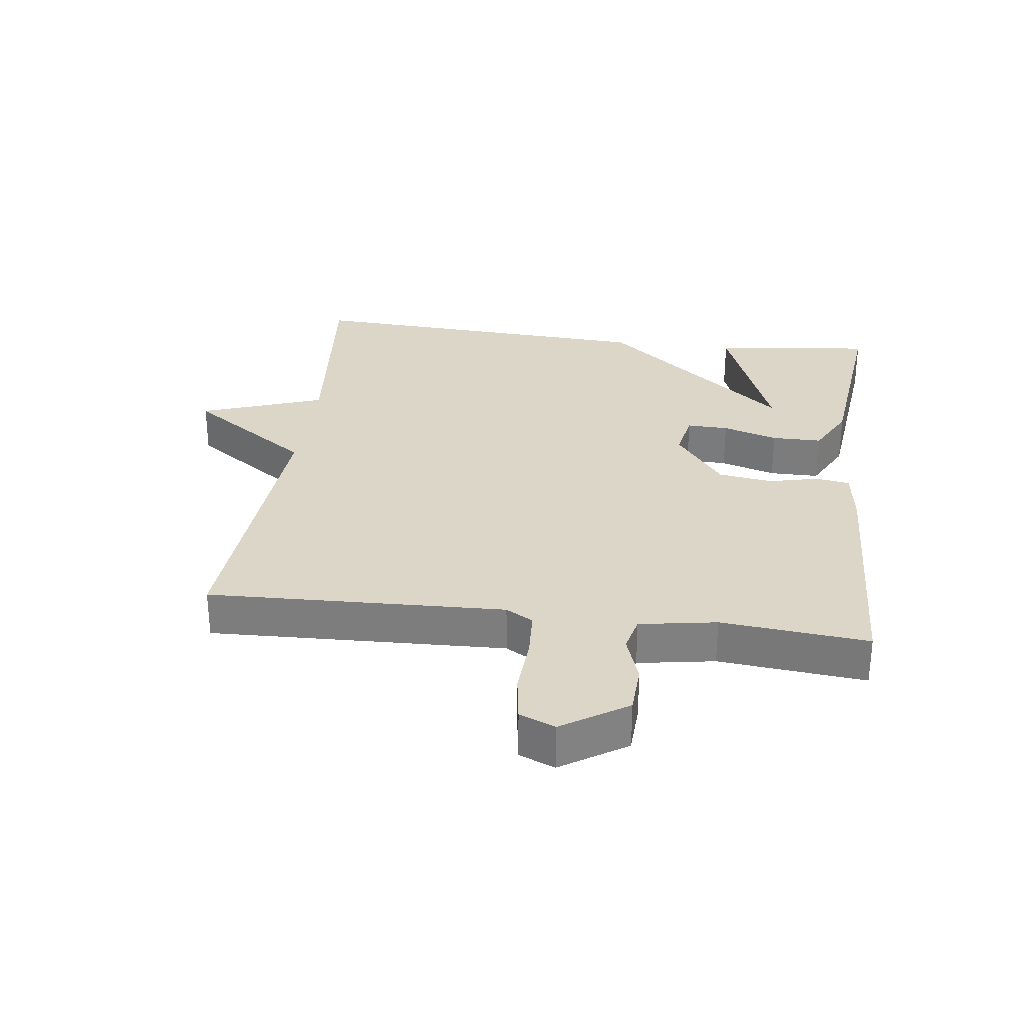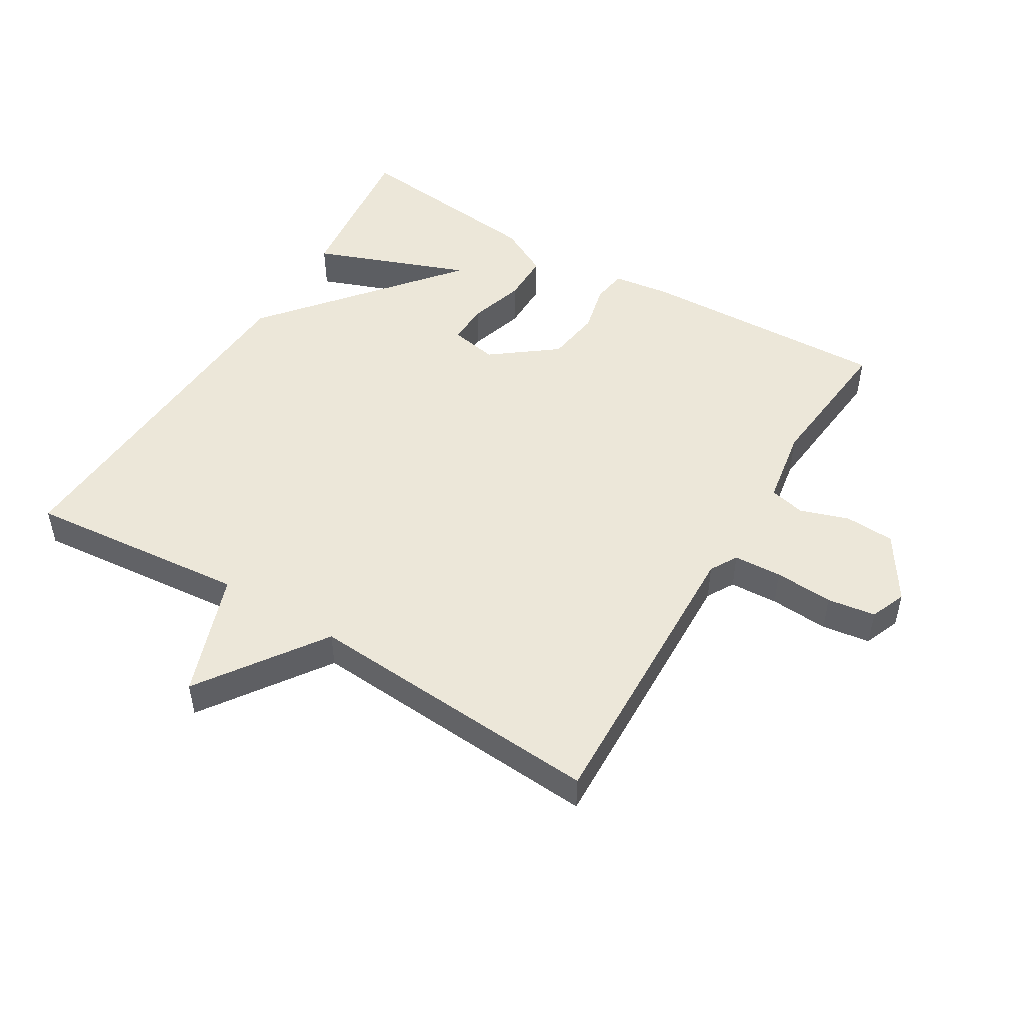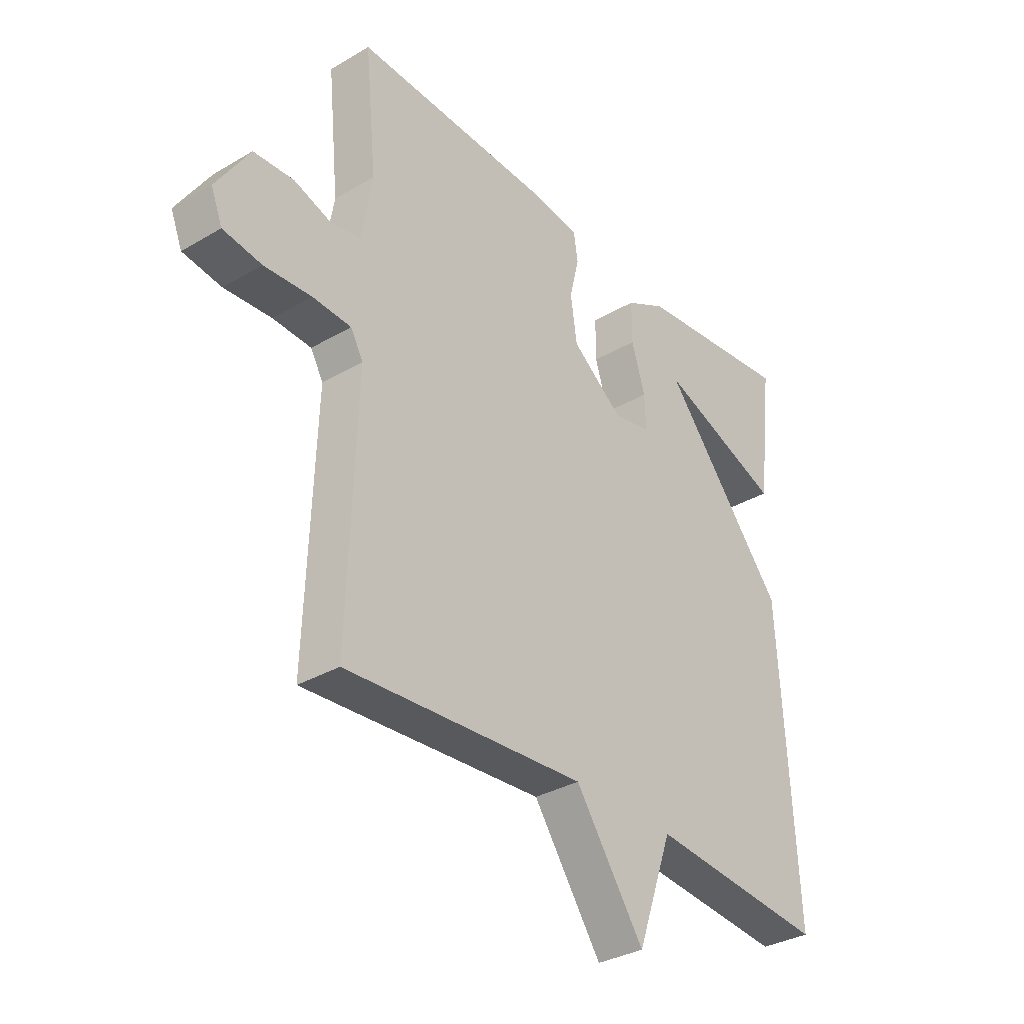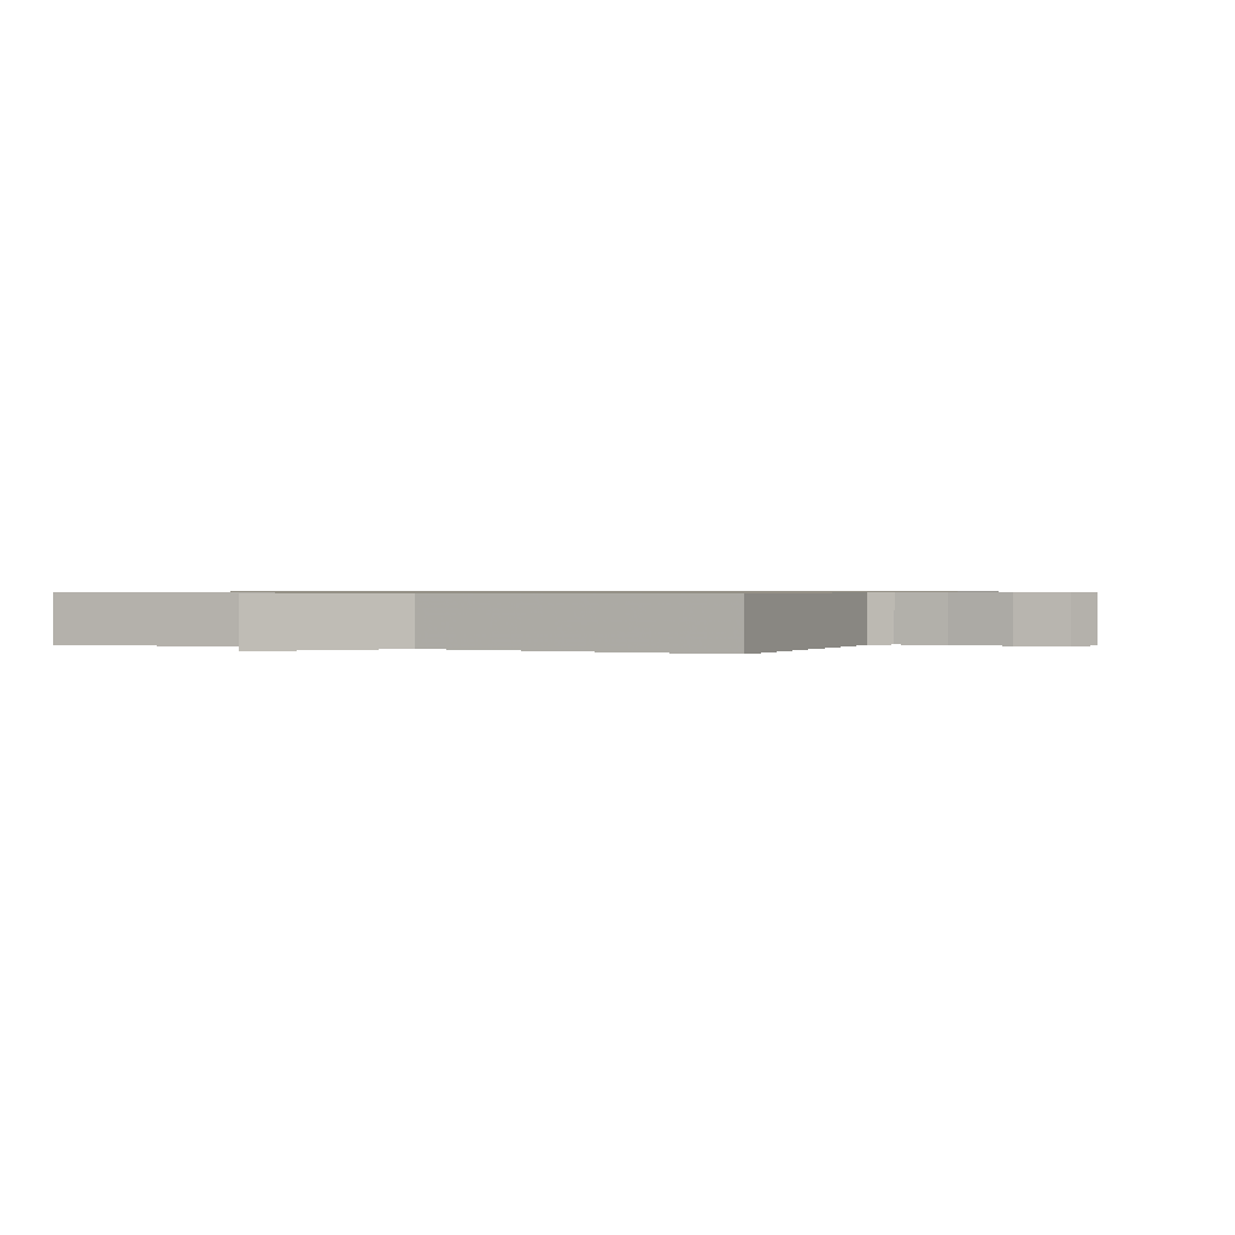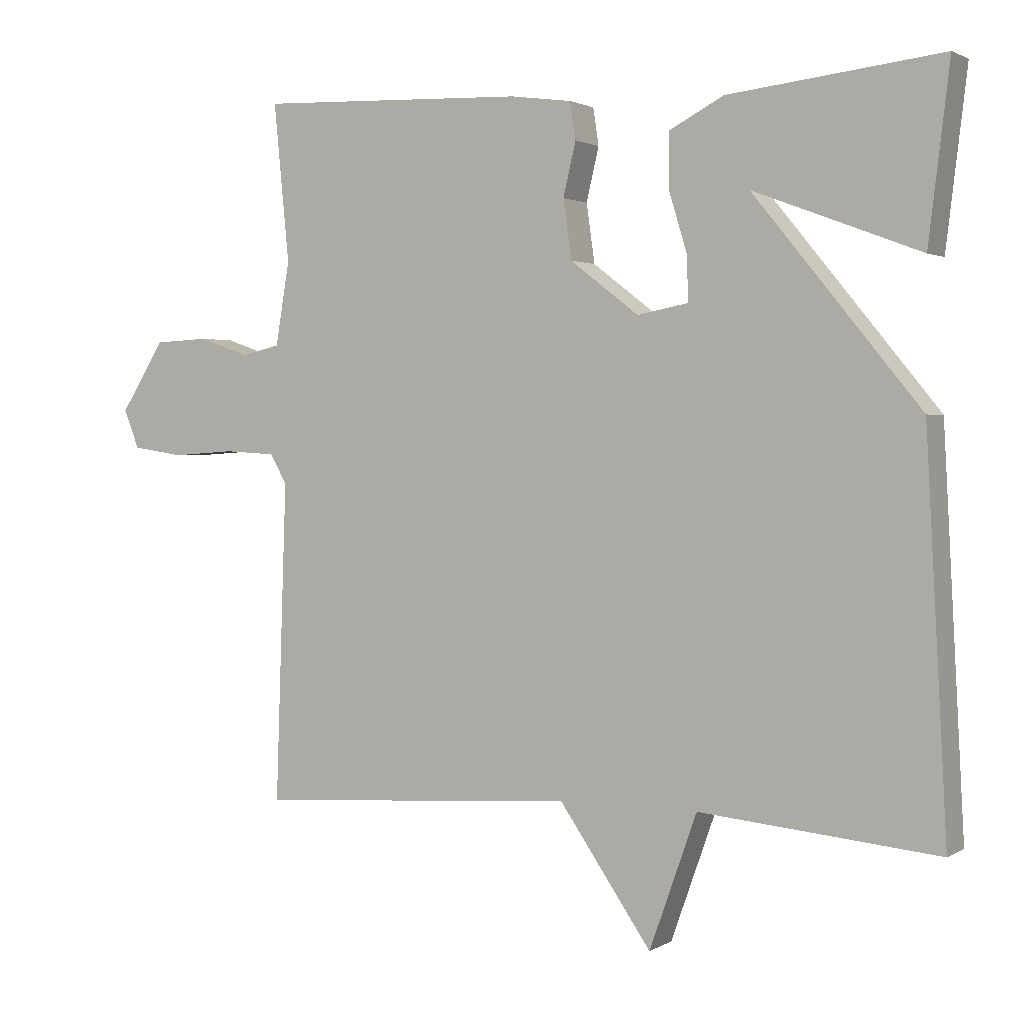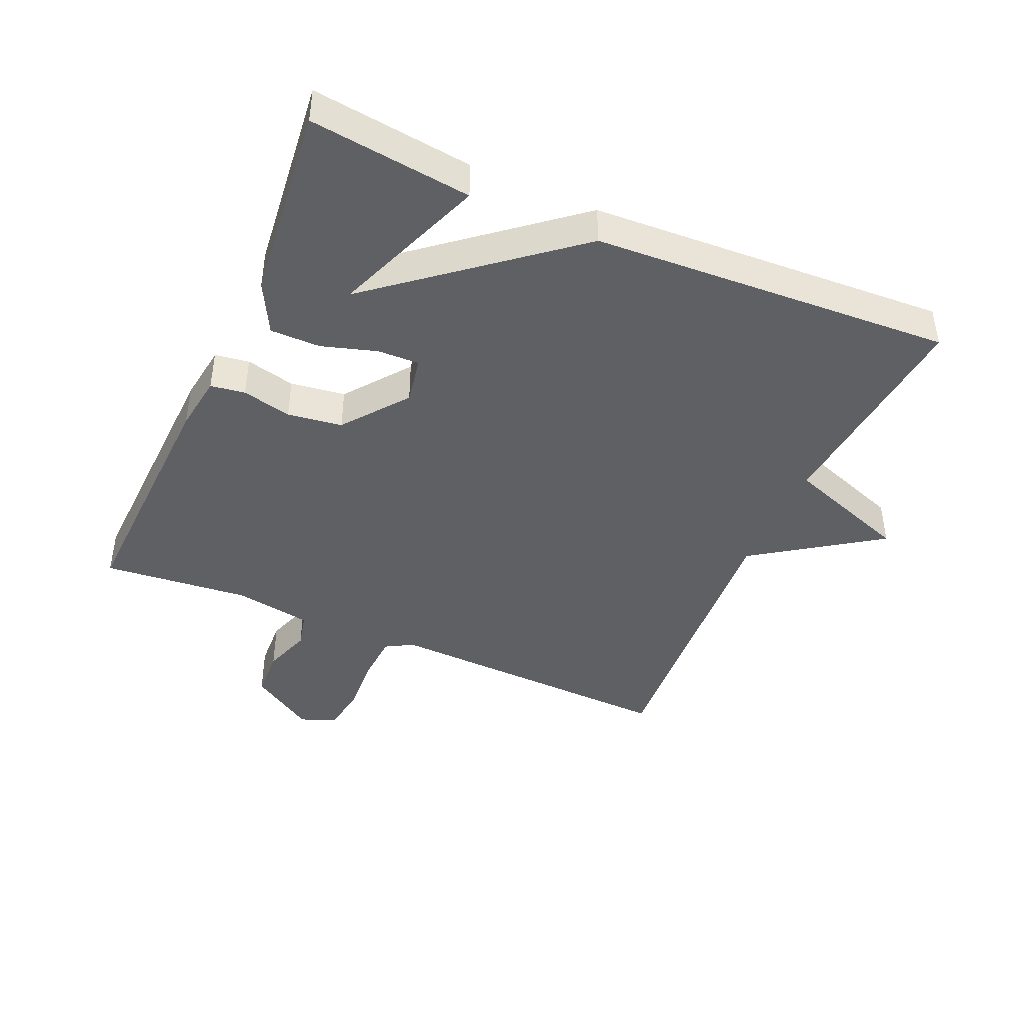
<metadata>
{"format":"obj","ext":"obj","renderer":"f3d","projection":"perspective","resolution":1024,"background":"white","views":[{"elev":30.2,"azim":-82.7,"up":"+Y"},{"elev":49.6,"azim":-148.9,"up":"+Y"},{"elev":-33.4,"azim":-51.2,"up":"+Z"},{"elev":0.8,"azim":-154.2,"up":"+Y"},{"elev":1.8,"azim":28.2,"up":"+Z"},{"elev":-43.0,"azim":66.2,"up":"+Y"}]}
</metadata>
<code>
v 0.5 0.07 0.5
v 0.47 0.07 0.252
v 0.232 0.07 0.342
v 0.47 0.07 0.052
v 0.5 0.07 -0.5
v 0.16 0.07 -0.468
v 0.092 0.07 -0.659
v -0.04 0.07 -0.468
v -0.5 0.07 -0.5
v -0.484 0.07 -0.043
v -0.508 0.07 -0.001
v -0.582 0.07 0.003
v -0.672 0.07 -0.003
v -0.746 0.07 0.008
v -0.768 0.07 0.063
v -0.704 0.07 0.163
v -0.627 0.07 0.167
v -0.553 0.07 0.142
v -0.498 0.07 0.155
v -0.478 0.07 0.274
v -0.5 0.07 0.5
v -0.115 0.07 0.485
v -0.027 0.07 0.473
v -0.019 0.07 0.42
v -0.037 0.07 0.344
v -0.025 0.07 0.26
v 0.073 0.07 0.185
v 0.146 0.07 0.199
v 0.144 0.07 0.263
v 0.118 0.07 0.348
v 0.118 0.07 0.425
v 0.196 0.07 0.466
v 0.5 0 0.5
v 0.47 0 0.252
v 0.232 0 0.342
v 0.47 0 0.052
v 0.5 0 -0.5
v 0.16 0 -0.468
v 0.092 0 -0.659
v -0.04 0 -0.468
v -0.5 0 -0.5
v -0.484 0 -0.043
v -0.508 0 -0.001
v -0.582 0 0.003
v -0.672 0 -0.003
v -0.746 0 0.008
v -0.768 0 0.063
v -0.704 0 0.163
v -0.627 0 0.167
v -0.553 0 0.142
v -0.498 0 0.155
v -0.478 0 0.274
v -0.5 0 0.5
v -0.115 0 0.485
v -0.027 0 0.473
v -0.019 0 0.42
v -0.037 0 0.344
v -0.025 0 0.26
v 0.073 0 0.185
v 0.146 0 0.199
v 0.144 0 0.263
v 0.118 0 0.348
v 0.118 0 0.425
v 0.196 0 0.466
f 29 30 31 32
f 28 29 32
f 23 24 25
f 22 23 25
f 21 22 25
f 20 21 25
f 19 20 25 26
f 18 19 26 27
f 16 17 18
f 15 16 18
f 14 15 18
f 13 14 18
f 12 13 18
f 11 12 18 27
f 8 9 10
f 11 27 28
f 10 11 28
f 8 10 28
f 3 4 5 6
f 7 8 28
f 6 7 28
f 3 6 28
f 32 1 2 3
f 3 28 32
f 64 63 62 61
f 64 61 60
f 57 56 55
f 57 55 54
f 57 54 53
f 57 53 52
f 58 57 52 51
f 59 58 51 50
f 50 49 48
f 50 48 47
f 50 47 46
f 50 46 45
f 50 45 44
f 59 50 44 43
f 42 41 40
f 60 59 43
f 60 43 42
f 60 42 40
f 38 37 36 35
f 60 40 39
f 60 39 38
f 60 38 35
f 35 34 33 64
f 64 60 35
f 1 33 34 2
f 2 34 35 3
f 3 35 36 4
f 4 36 37 5
f 5 37 38 6
f 6 38 39 7
f 7 39 40 8
f 8 40 41 9
f 9 41 42 10
f 10 42 43 11
f 11 43 44 12
f 12 44 45 13
f 13 45 46 14
f 14 46 47 15
f 15 47 48 16
f 16 48 49 17
f 17 49 50 18
f 18 50 51 19
f 19 51 52 20
f 20 52 53 21
f 21 53 54 22
f 22 54 55 23
f 23 55 56 24
f 24 56 57 25
f 25 57 58 26
f 26 58 59 27
f 27 59 60 28
f 28 60 61 29
f 29 61 62 30
f 30 62 63 31
f 31 63 64 32
f 32 64 33 1

</code>
